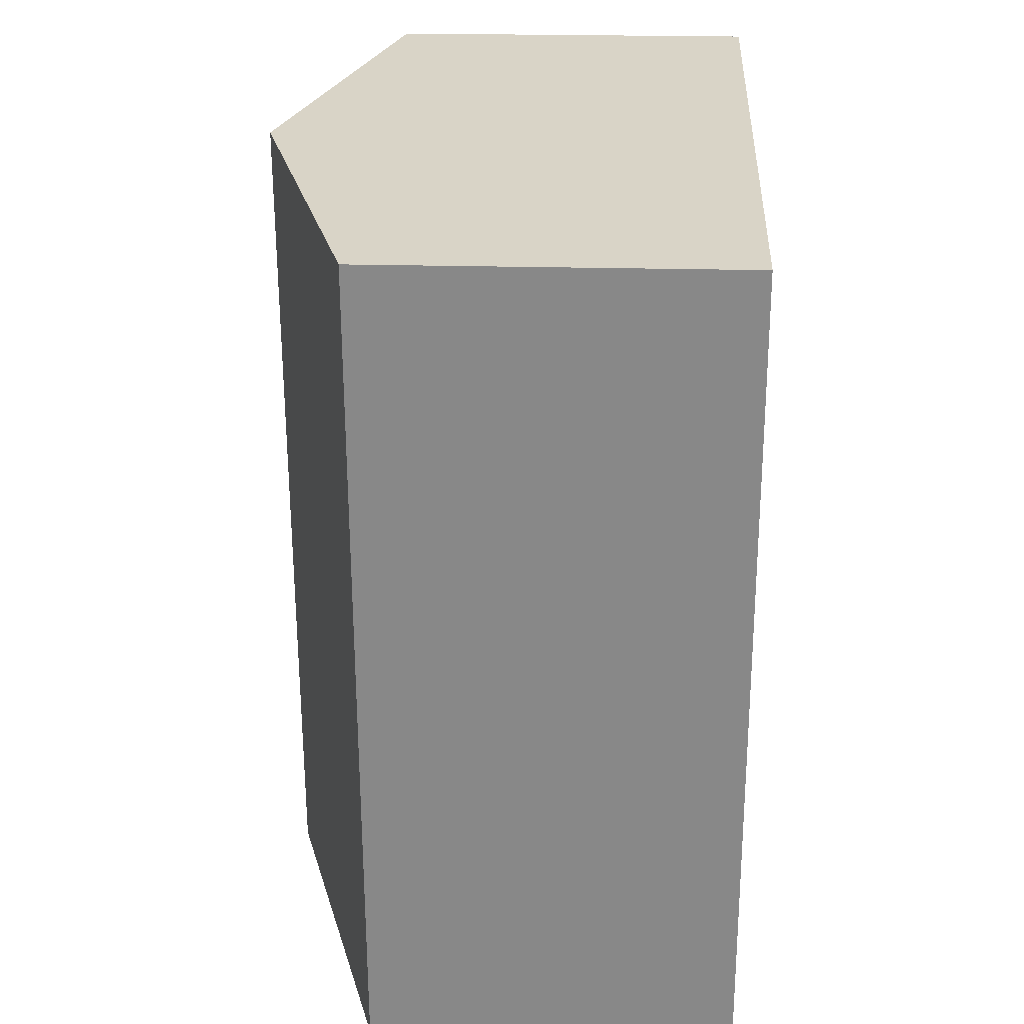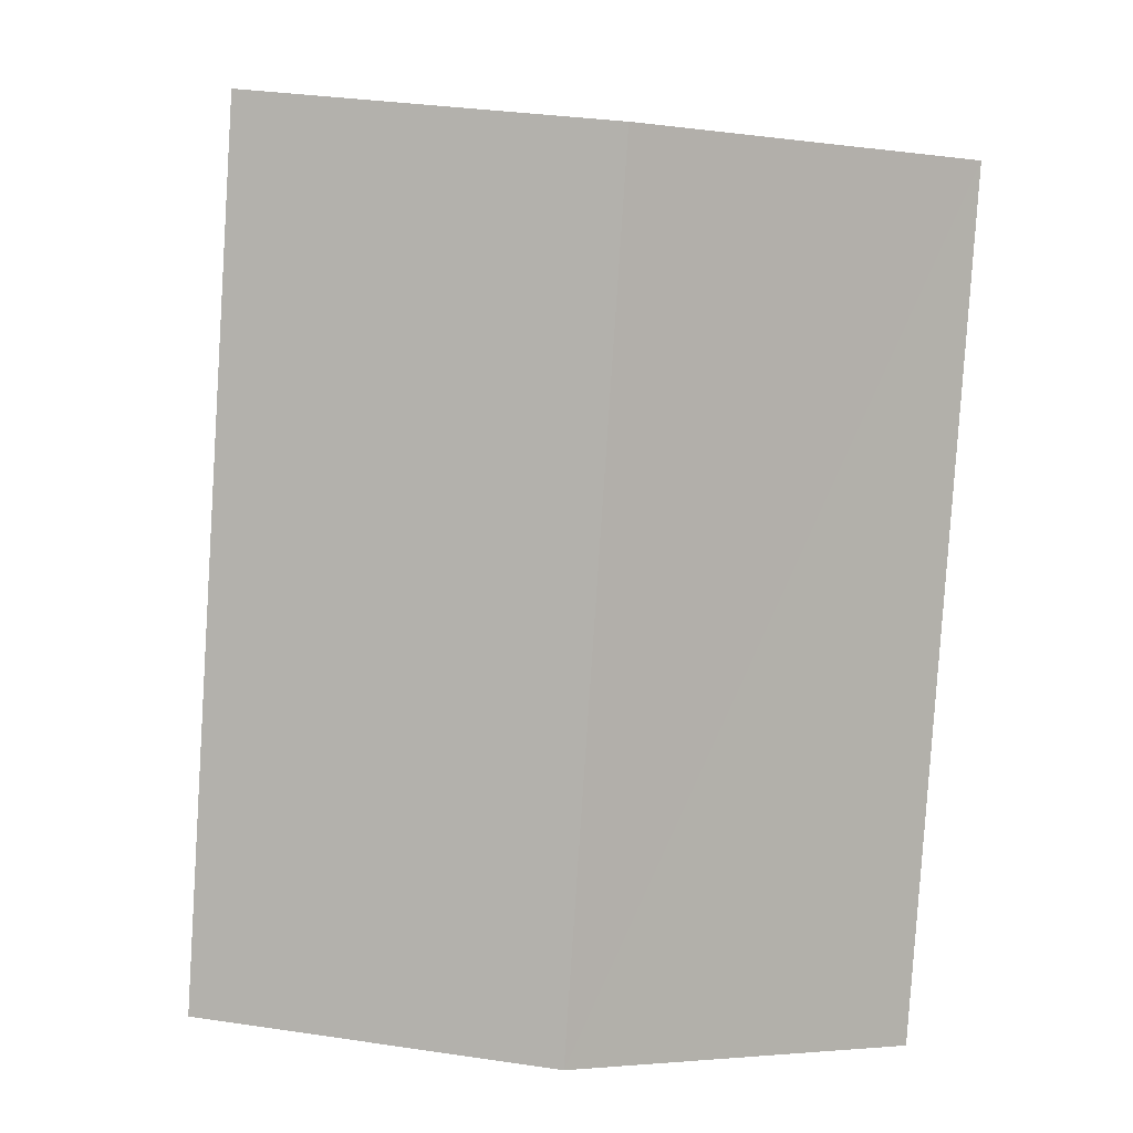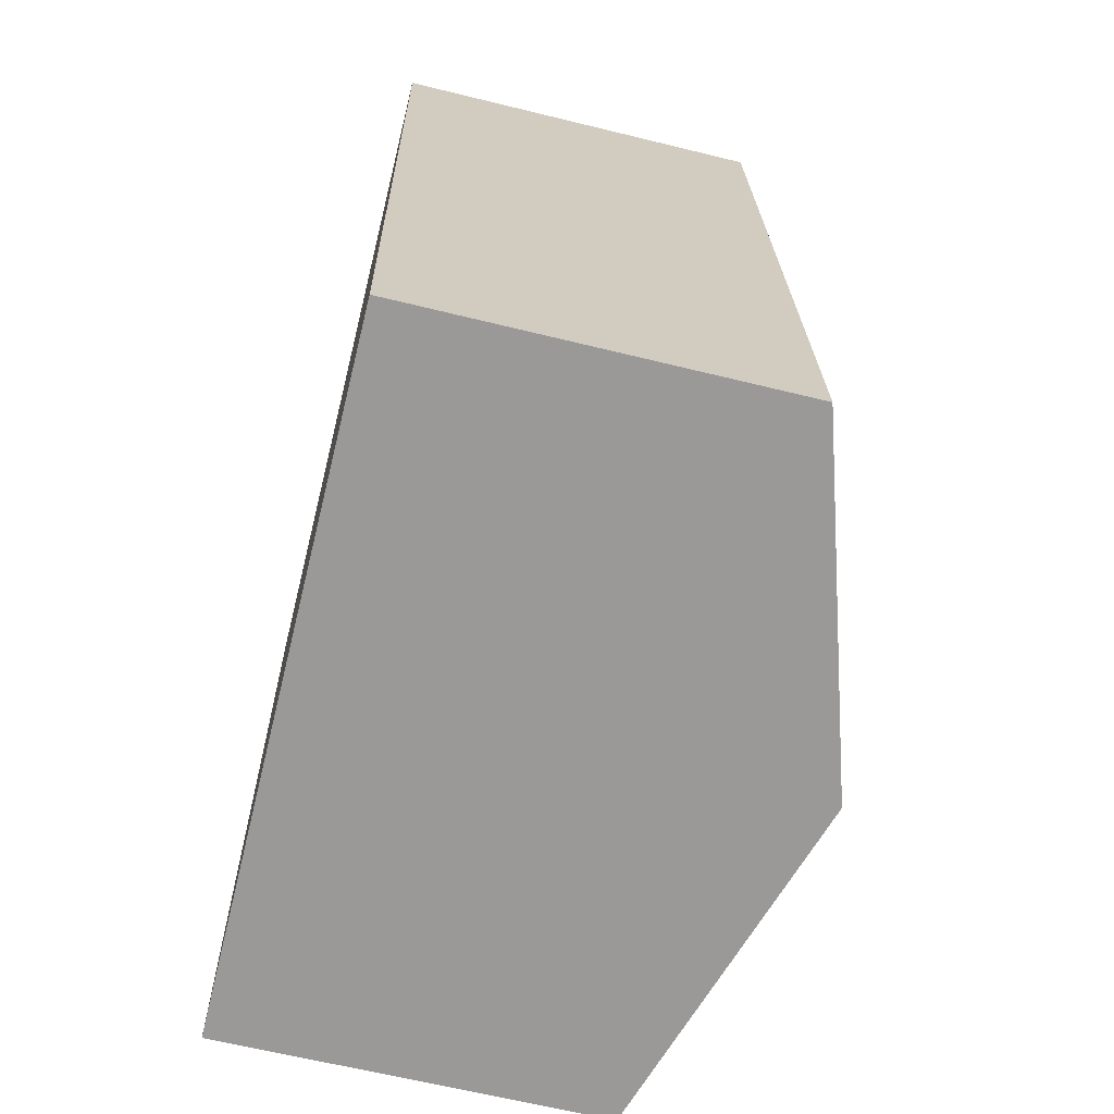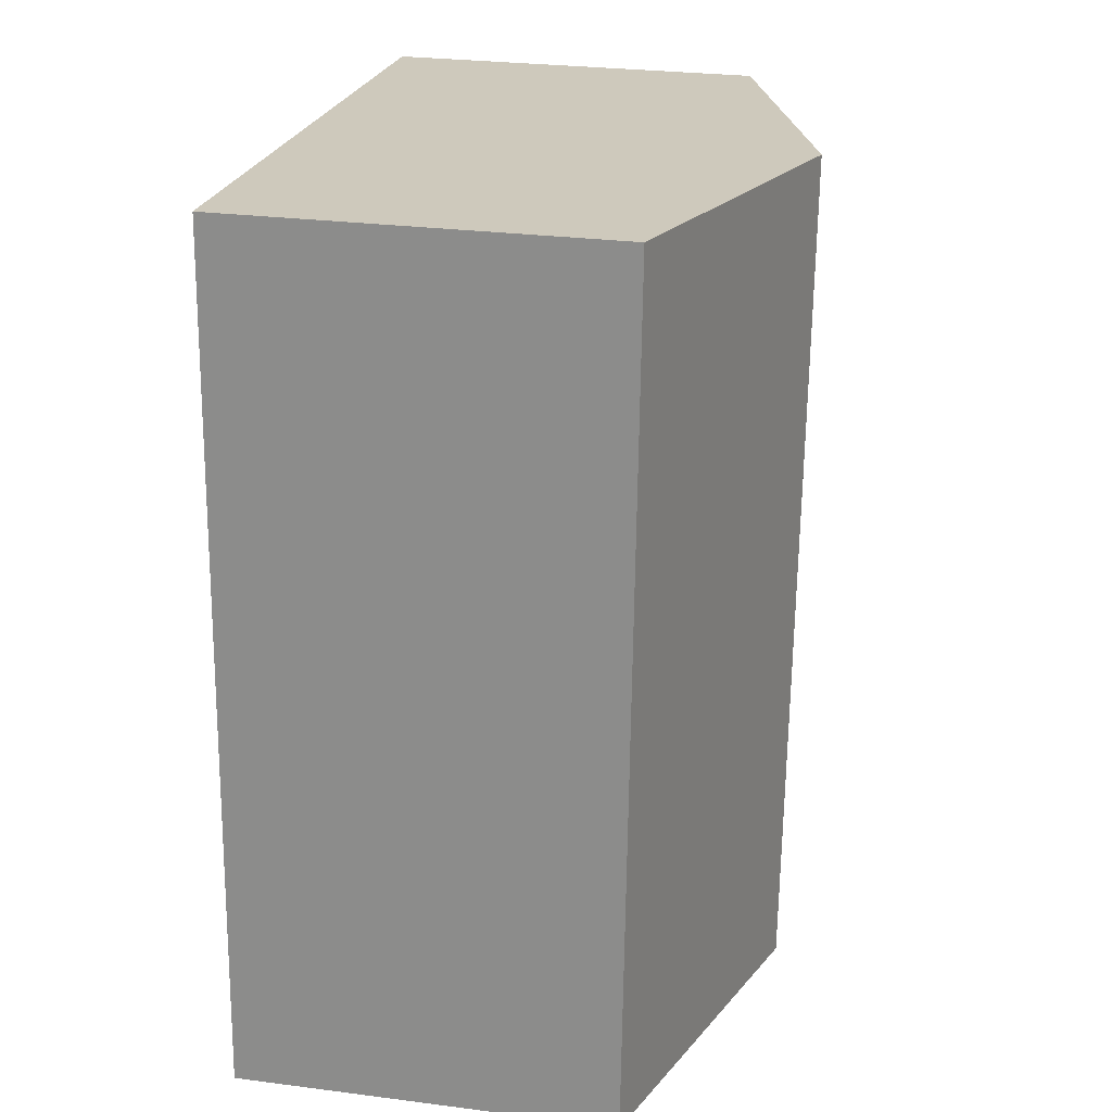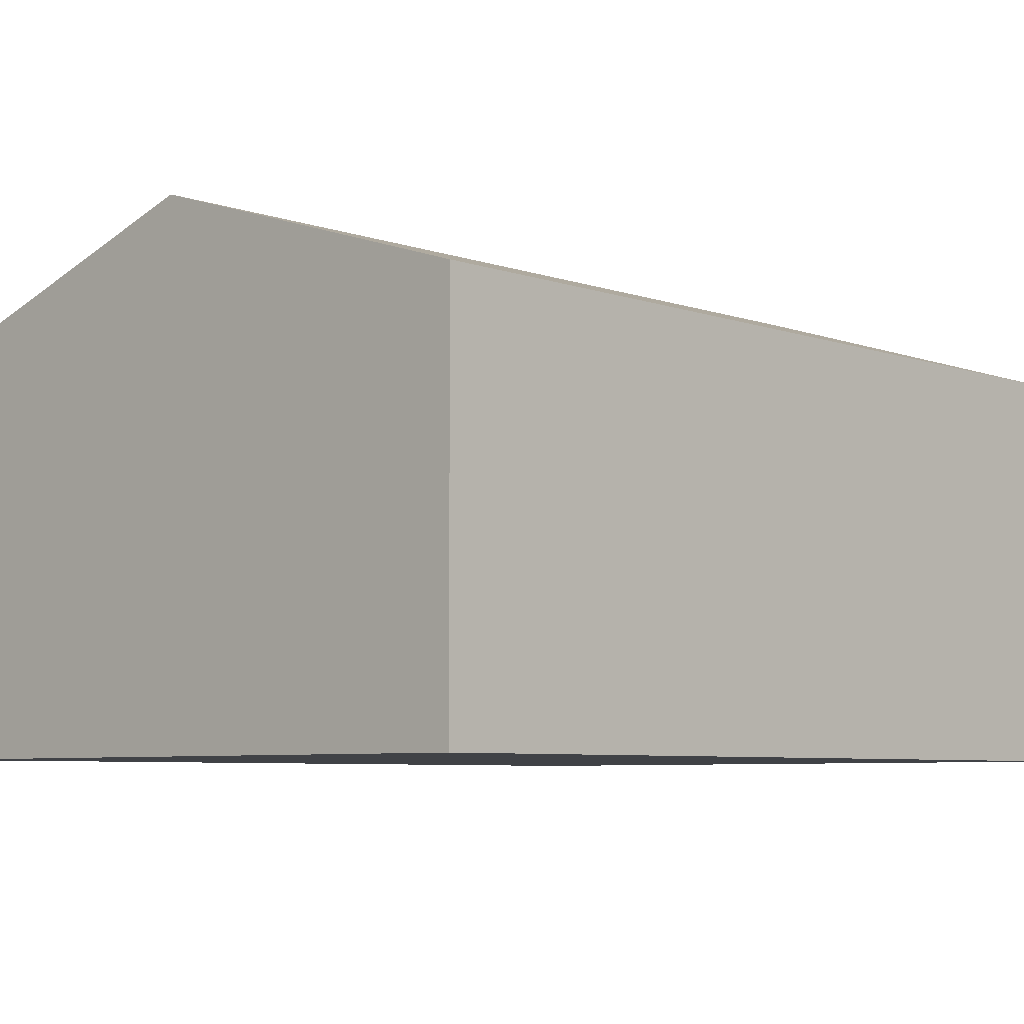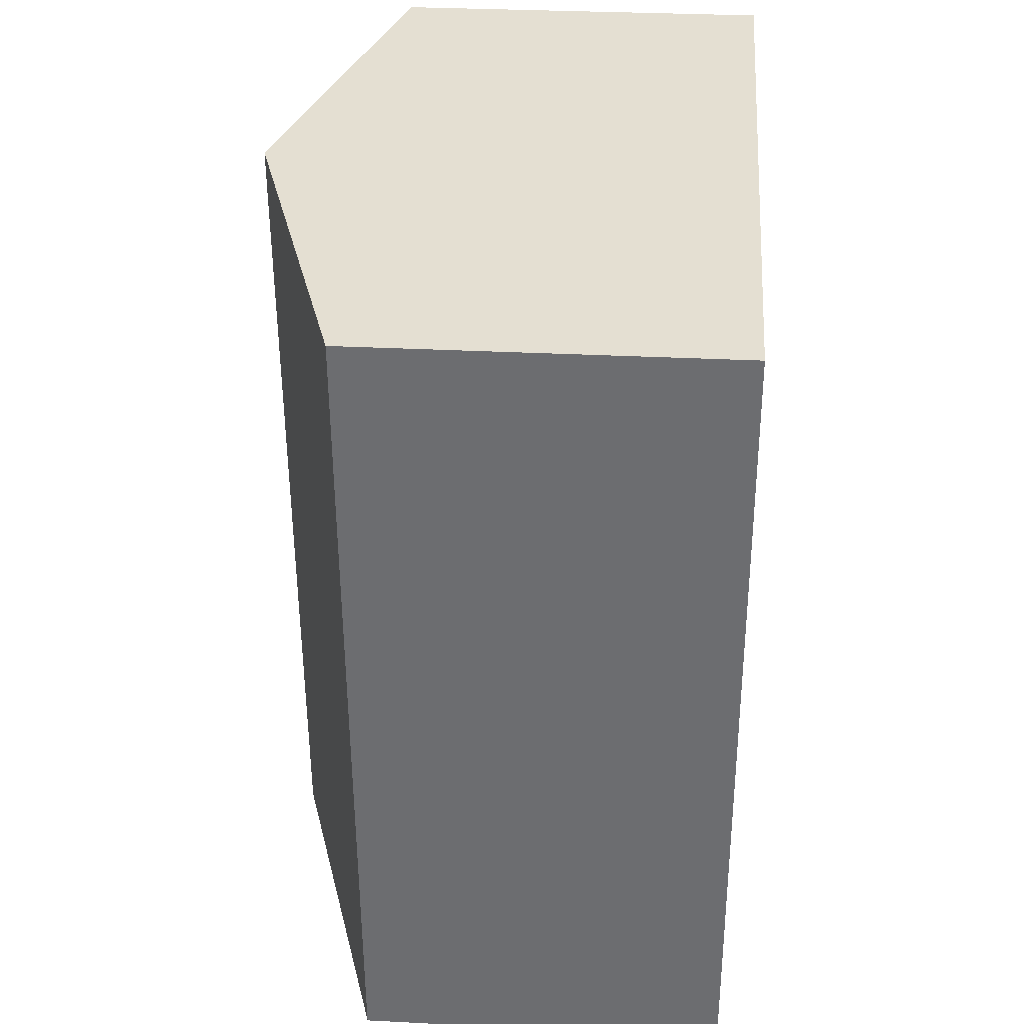
<metadata>
{"format":"obj","ext":"obj","renderer":"f3d","projection":"perspective","resolution":1024,"background":"white","views":[{"elev":23.4,"azim":-87.4,"up":"+Z"},{"elev":8.4,"azim":174.1,"up":"+Z"},{"elev":-64.5,"azim":76.1,"up":"+Z"},{"elev":27.5,"azim":101.2,"up":"+Z"},{"elev":-6.3,"azim":-140.2,"up":"+Y"},{"elev":31.9,"azim":-85.9,"up":"+Z"}]}
</metadata>
<code>
v  4.707 2.387 -5.041
v  2.169 3.074 0.198
v  4.346 2.387 0.396
v  2.528 3.074 -5.21
v  0 2.389 1.463e-16
v  0.339 2.384 -5.379
v  0 0 0
v  0.339 3.294e-16 -5.379
v  2.169 -1.212e-17 0.198
v  4.346 -2.425e-17 0.396
v  4.707 3.087e-16 -5.041
v  2.528 3.19e-16 -5.21
g defaultobject
f 1 2 3
f 2 1 4
f 5 4 6
f 4 5 2
f 6 7 5
f 7 6 8
f 7 2 5
f 2 7 3
f 3 7 9
f 3 9 10
f 10 1 3
f 1 10 11
f 4 8 6
f 8 4 1
f 8 1 12
f 12 1 11
f 9 11 10
f 11 9 7
f 11 7 8
f 11 8 12

</code>
